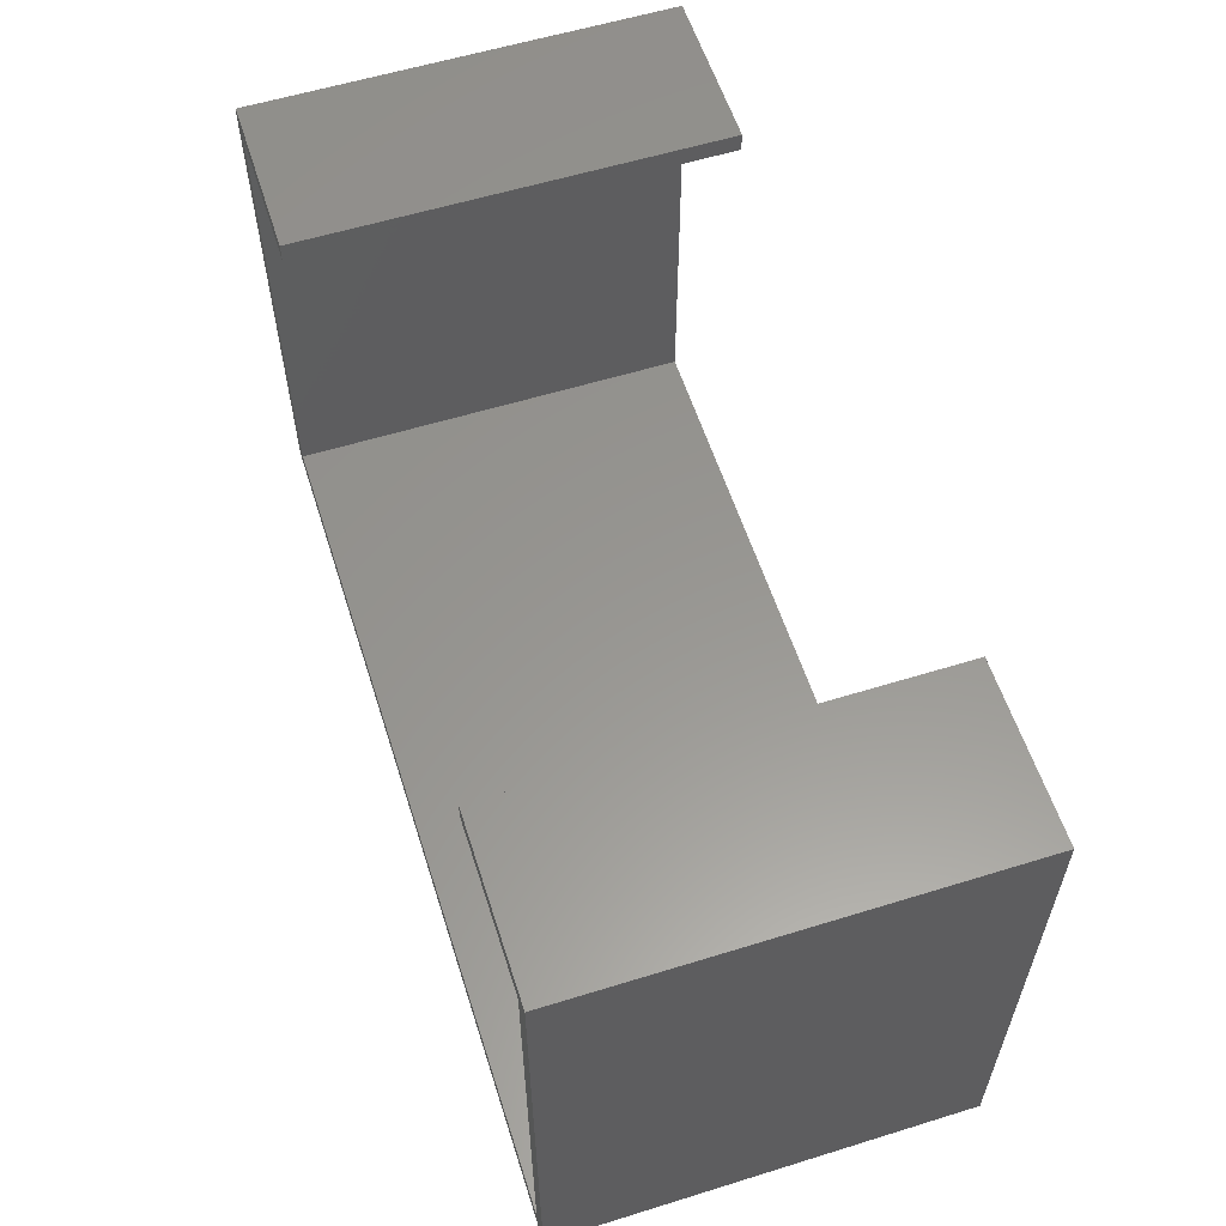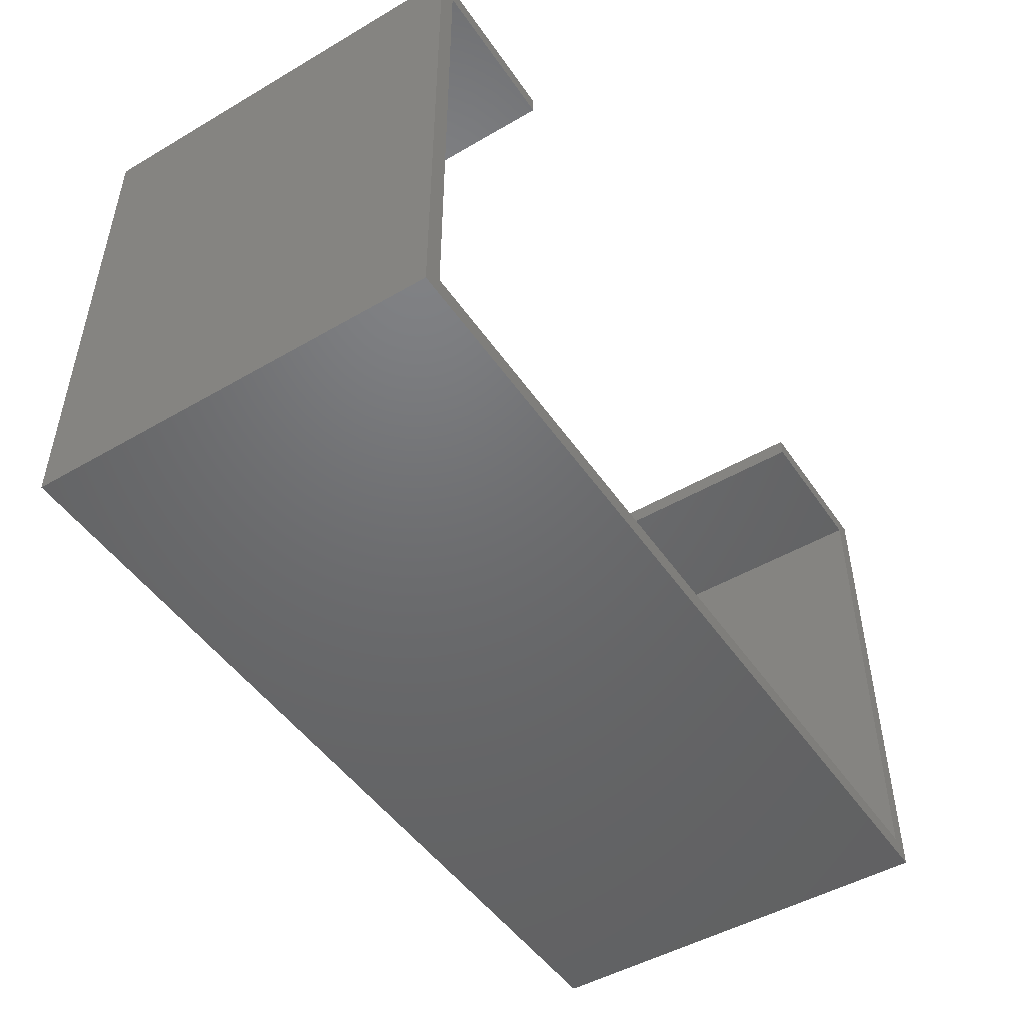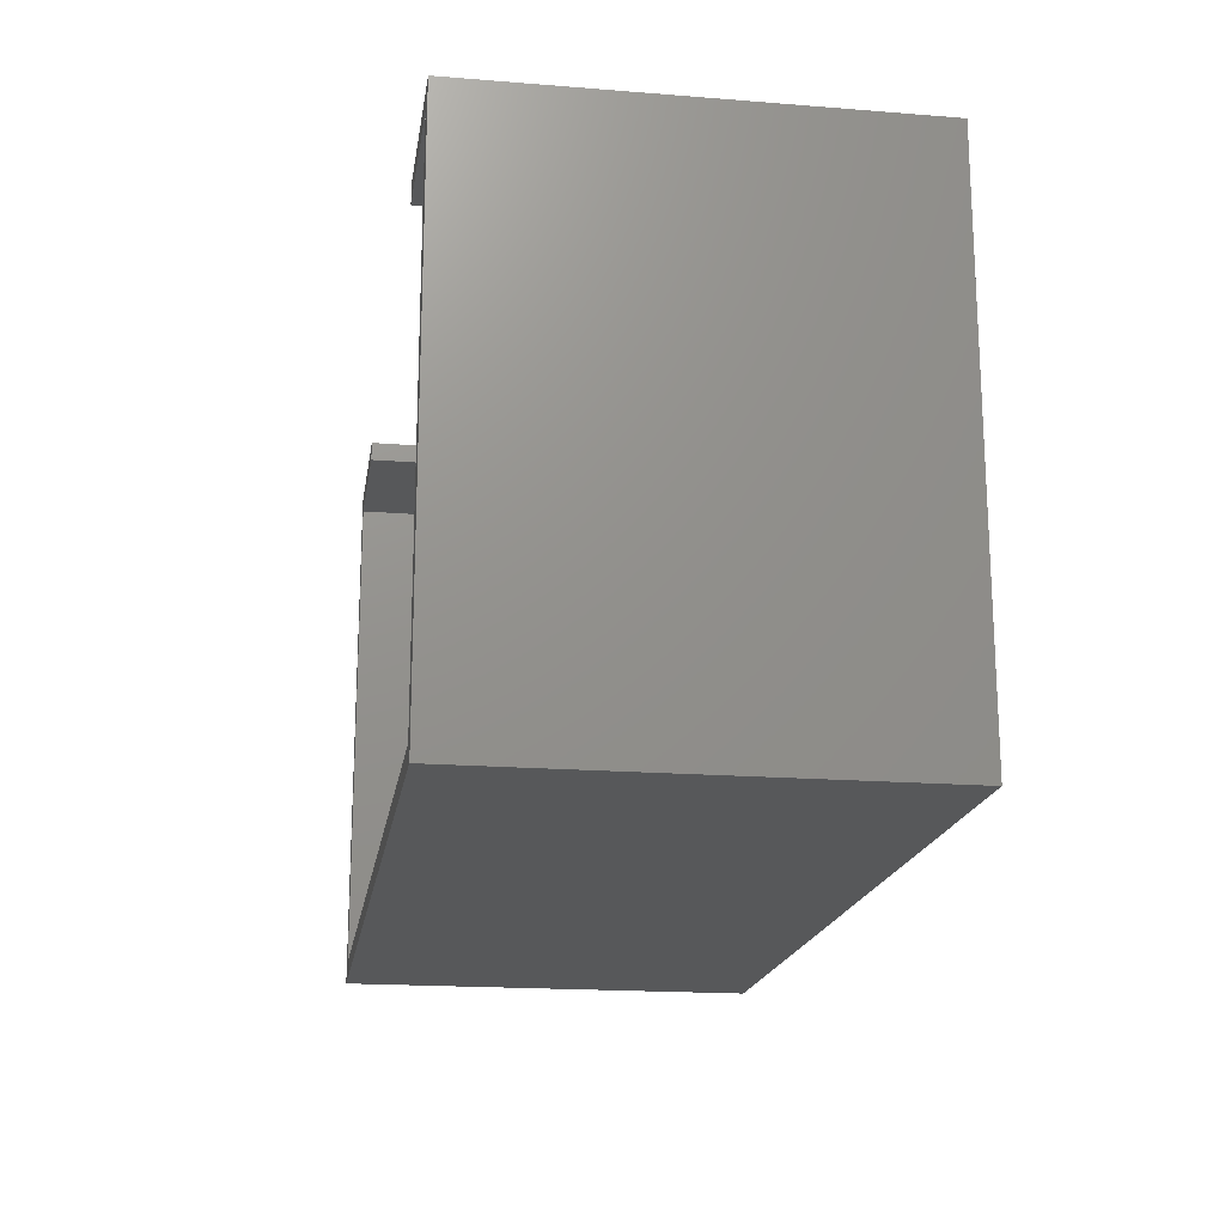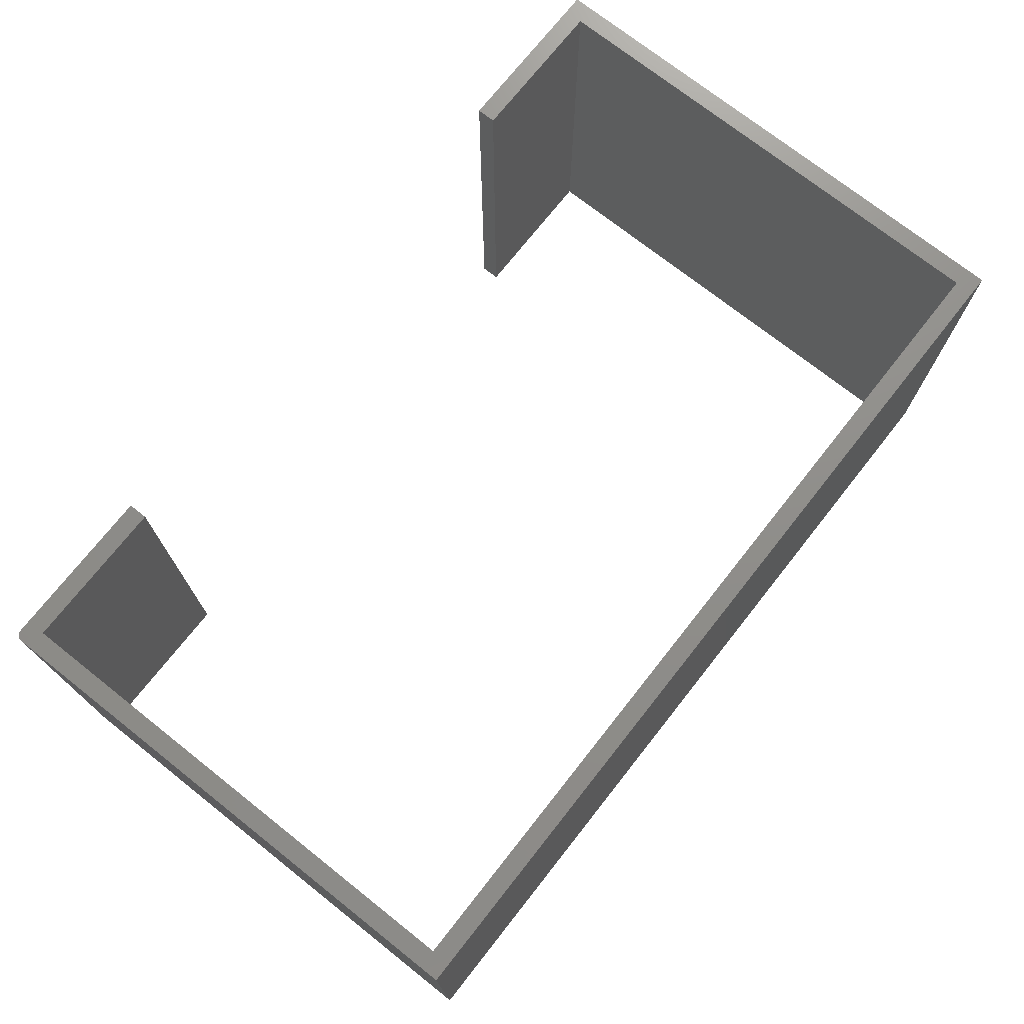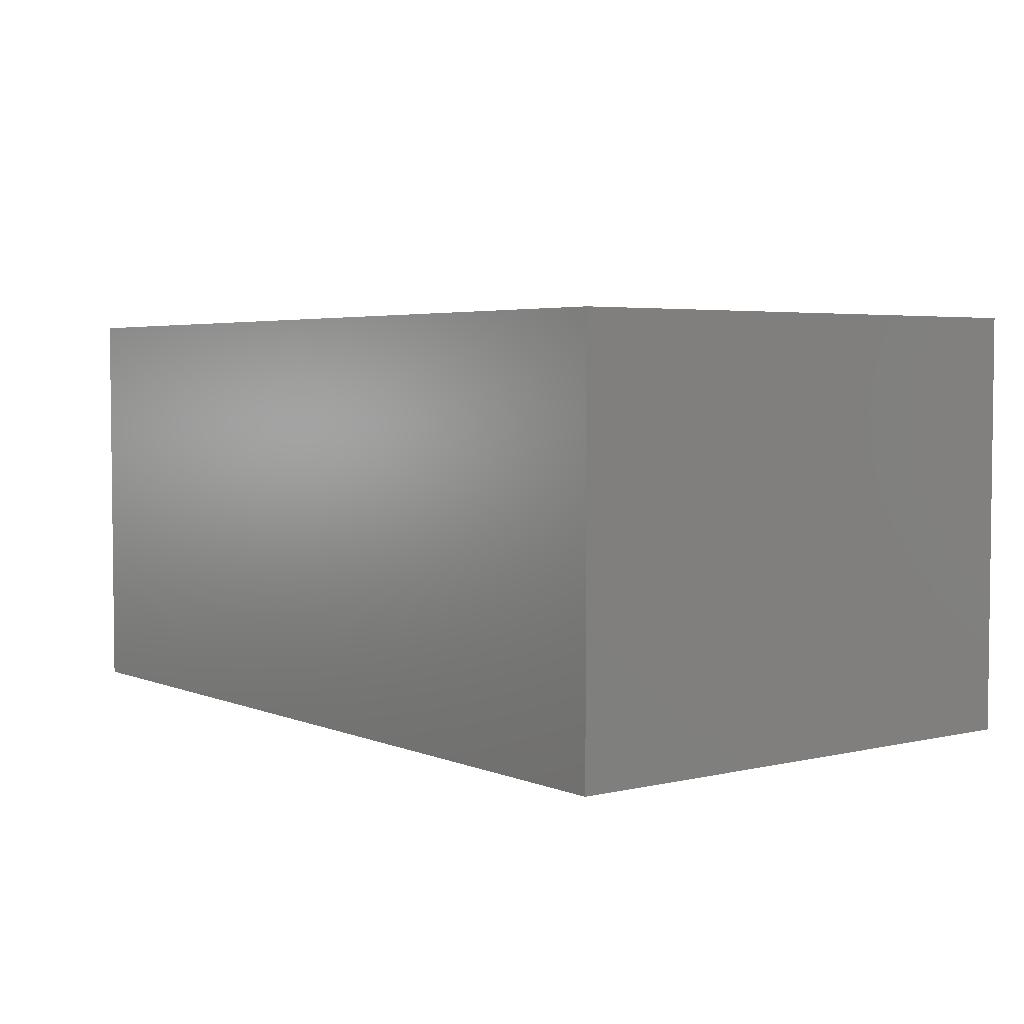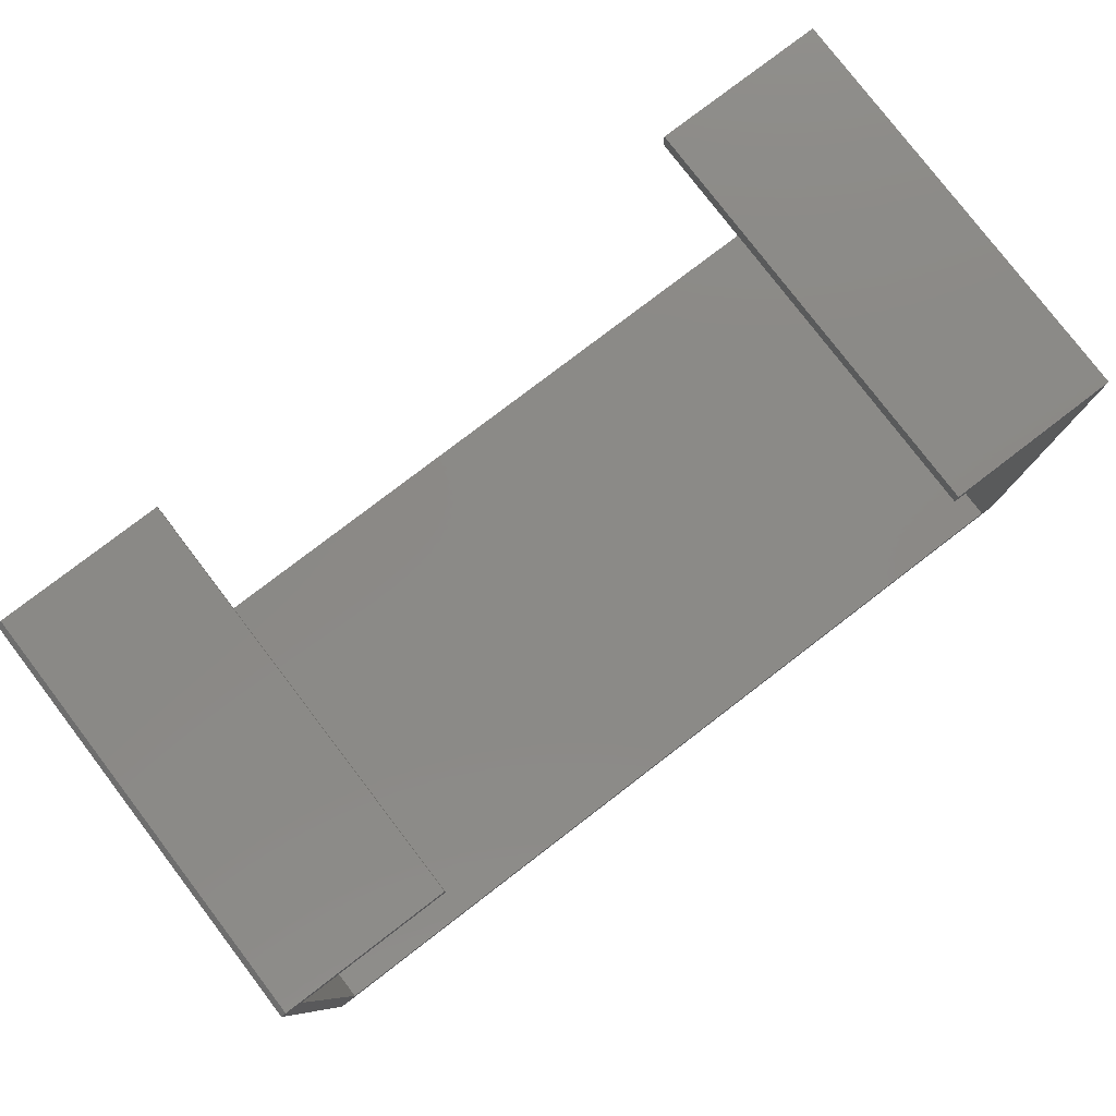
<metadata>
{"format":"stl","ext":"stl","renderer":"f3d","projection":"perspective","resolution":1024,"background":"white","views":[{"elev":58.3,"azim":-107.7,"up":"+Z"},{"elev":-48.5,"azim":123.0,"up":"+Z"},{"elev":-18.3,"azim":-98.7,"up":"+Z"},{"elev":73.5,"azim":128.3,"up":"+Y"},{"elev":3.9,"azim":-127.4,"up":"+Y"},{"elev":79.4,"azim":142.6,"up":"+Z"}]}
</metadata>
<code>
# stl→obj: 26 verts, 48 faces
v 0.3581 0.6328 0.4334
v 0.3581 0.6328 0.4622
v 0.6094 0.6328 0.4622
v 0.6172 0.6328 0.4544
v 0.5884 0.6328 0.4334
v -0.75 0.6328 -0.3438
v 0.5884 0.6328 -0.315
v 0.6172 0.6328 -0.3438
v -0.7212 0.6328 -0.315
v -0.75 0.6328 0.4622
v -0.7212 0.6328 0.4334
v -0.491 0.6328 0.4622
v -0.491 0.6328 0.4334
v 0.3581 1.662e-16 0.4334
v 0.5884 1.917e-16 0.4334
v 0.6172 1.961e-16 0.4544
v 0.6094 1.957e-16 0.4622
v 0.3581 1.678e-16 0.4622
v 0.6172 1.518e-16 -0.3438
v 0.5884 1.502e-16 -0.315
v -0.75 0 -0.3438
v -0.7212 4.793e-18 -0.315
v -0.75 4.474e-17 0.4622
v -0.7212 4.634e-17 0.4334
v -0.491 7.35e-17 0.4622
v -0.491 7.19e-17 0.4334
f 1 2 3
f 1 3 4
f 1 4 5
f 6 7 8
f 8 7 5
f 8 5 4
f 7 6 9
f 9 6 10
f 9 10 11
f 11 10 12
f 11 12 13
f 14 15 16
f 14 16 17
f 14 17 18
f 16 15 19
f 19 15 20
f 19 20 21
f 21 20 22
f 21 22 23
f 23 22 24
f 23 24 25
f 25 24 26
f 3 2 17
f 17 2 18
f 8 4 19
f 19 4 16
f 16 4 17
f 17 4 3
f 10 6 23
f 23 6 21
f 12 10 25
f 25 10 23
f 26 13 25
f 25 13 12
f 11 13 24
f 24 13 26
f 9 11 22
f 22 11 24
f 7 9 20
f 20 9 22
f 5 7 15
f 15 7 20
f 1 5 14
f 14 5 15
f 18 2 14
f 14 2 1
f 6 8 21
f 21 8 19

</code>
